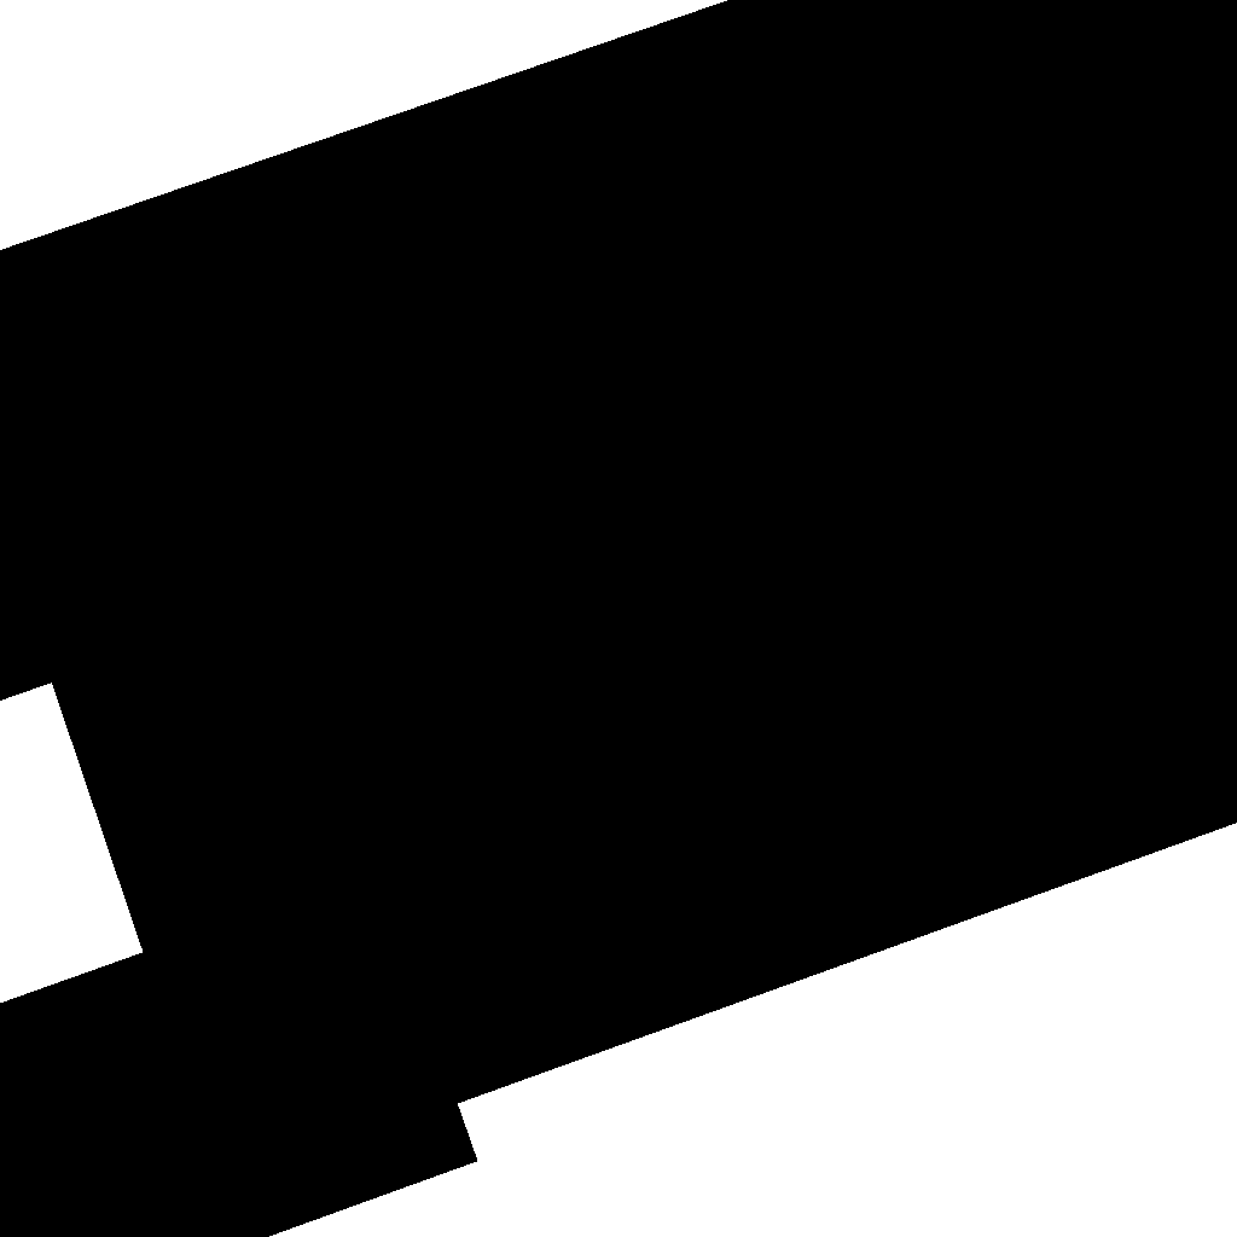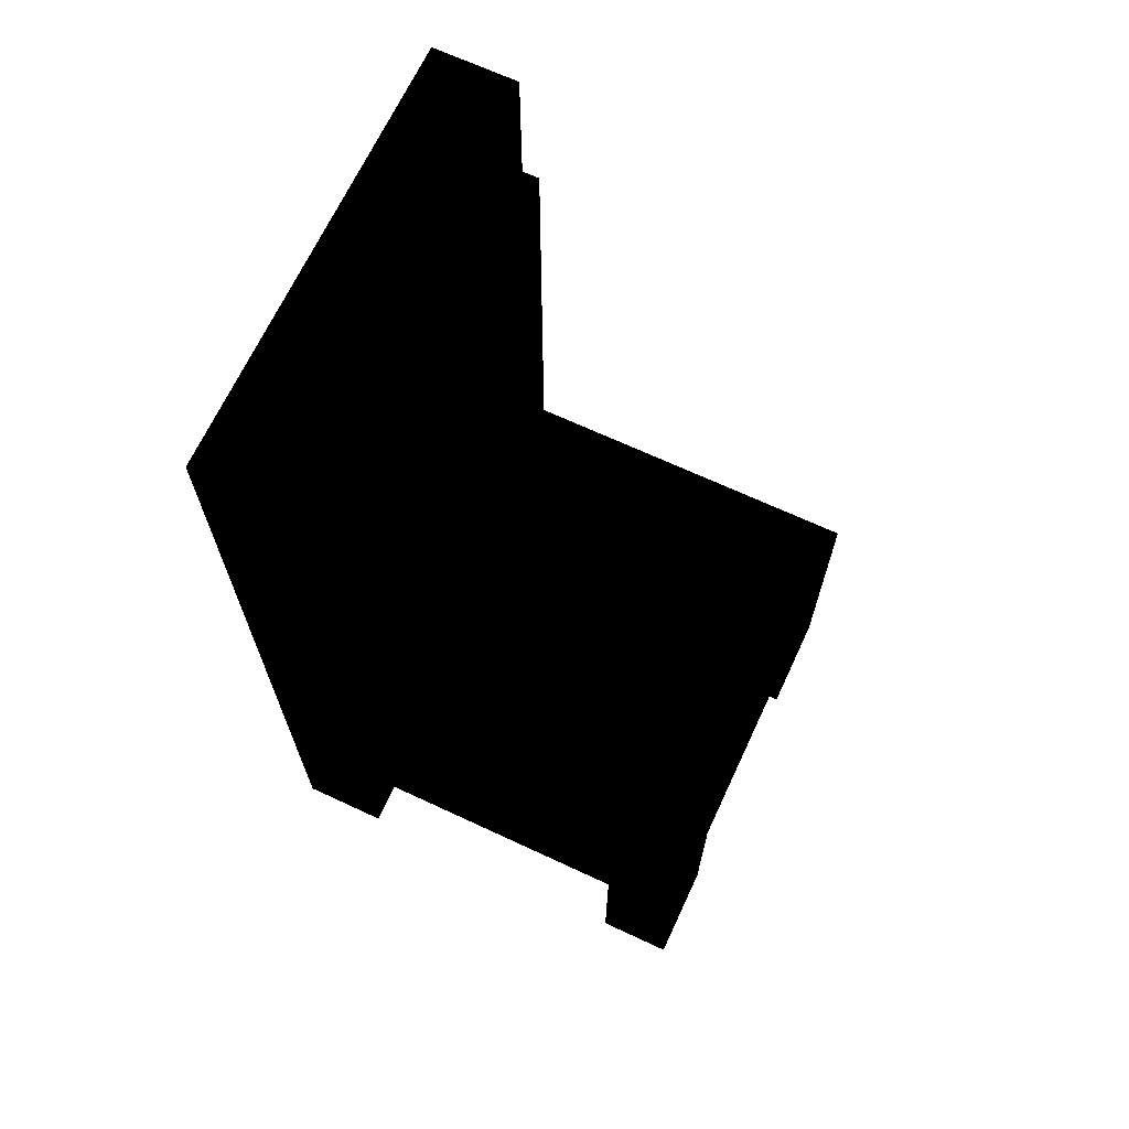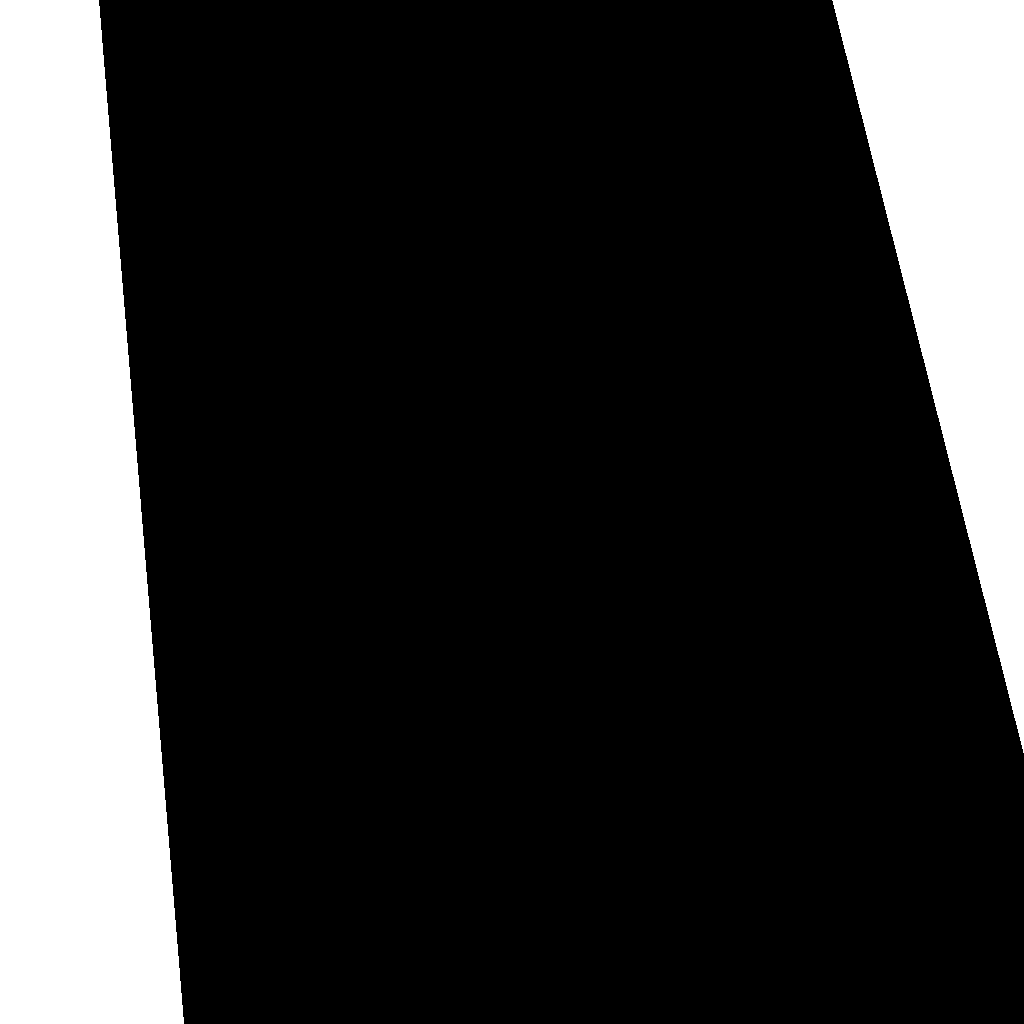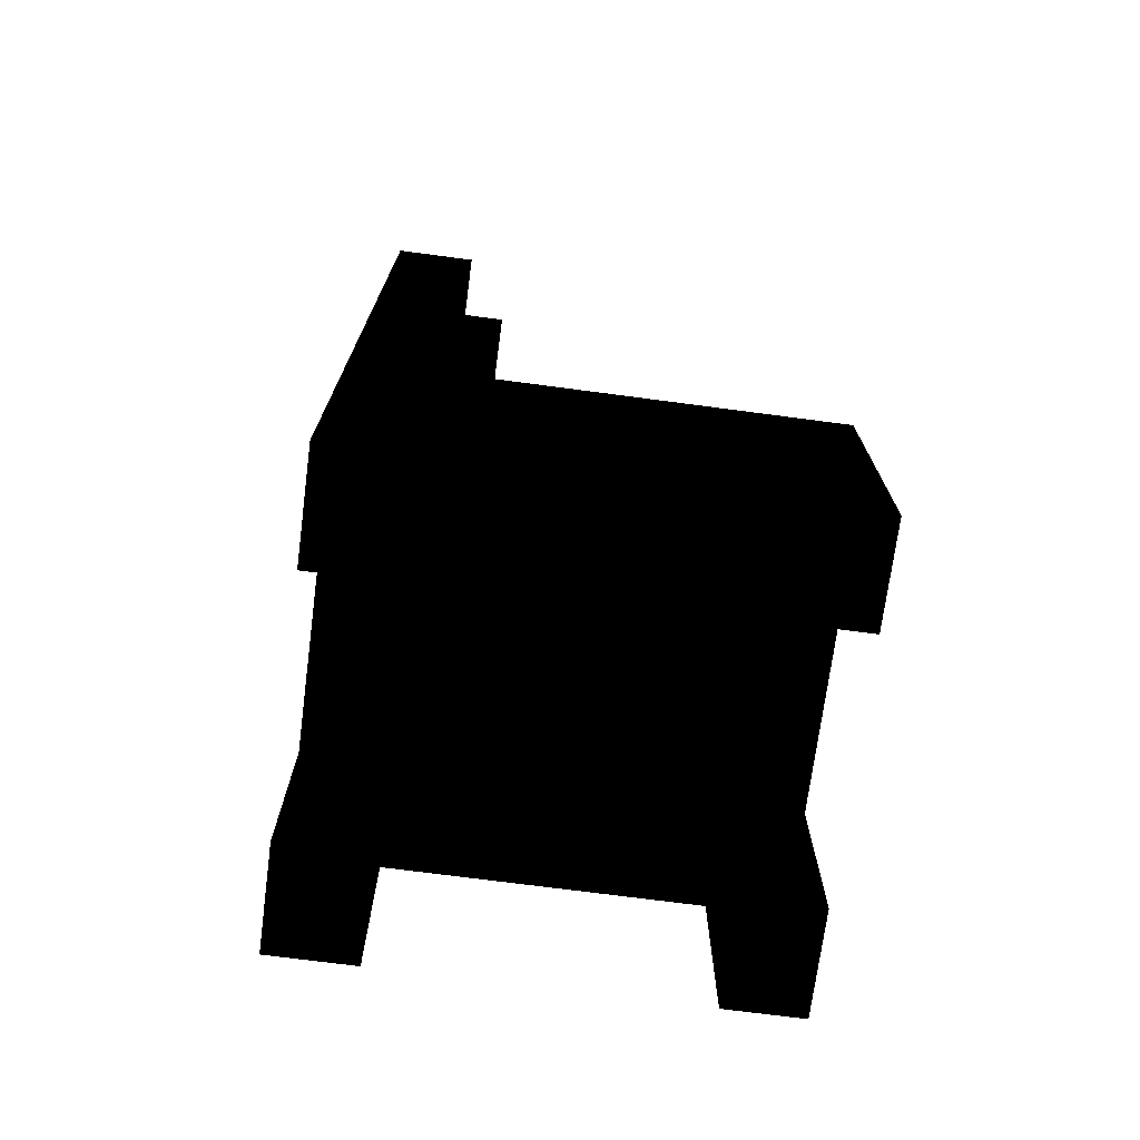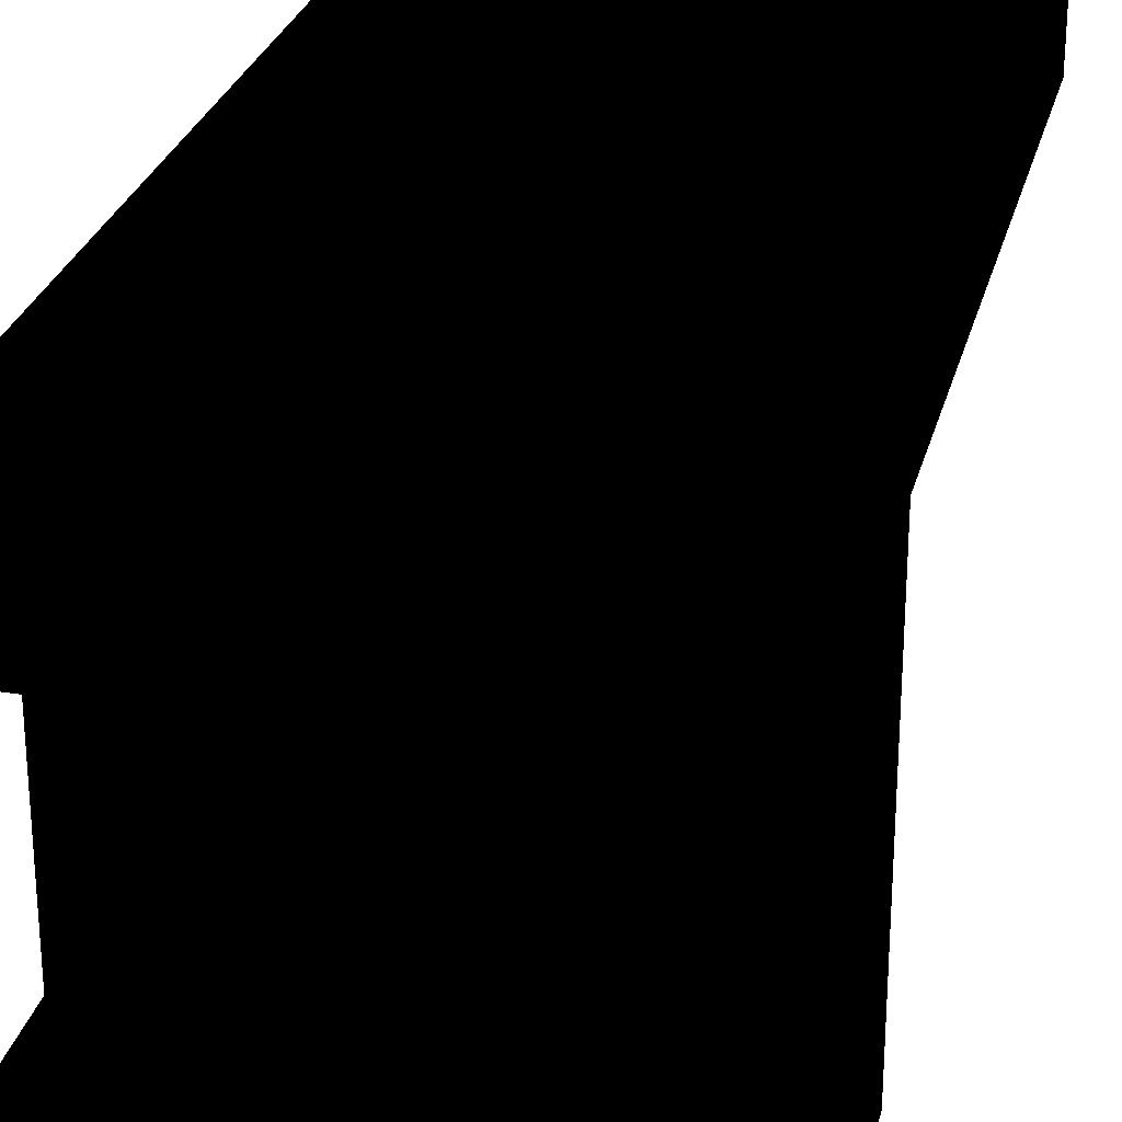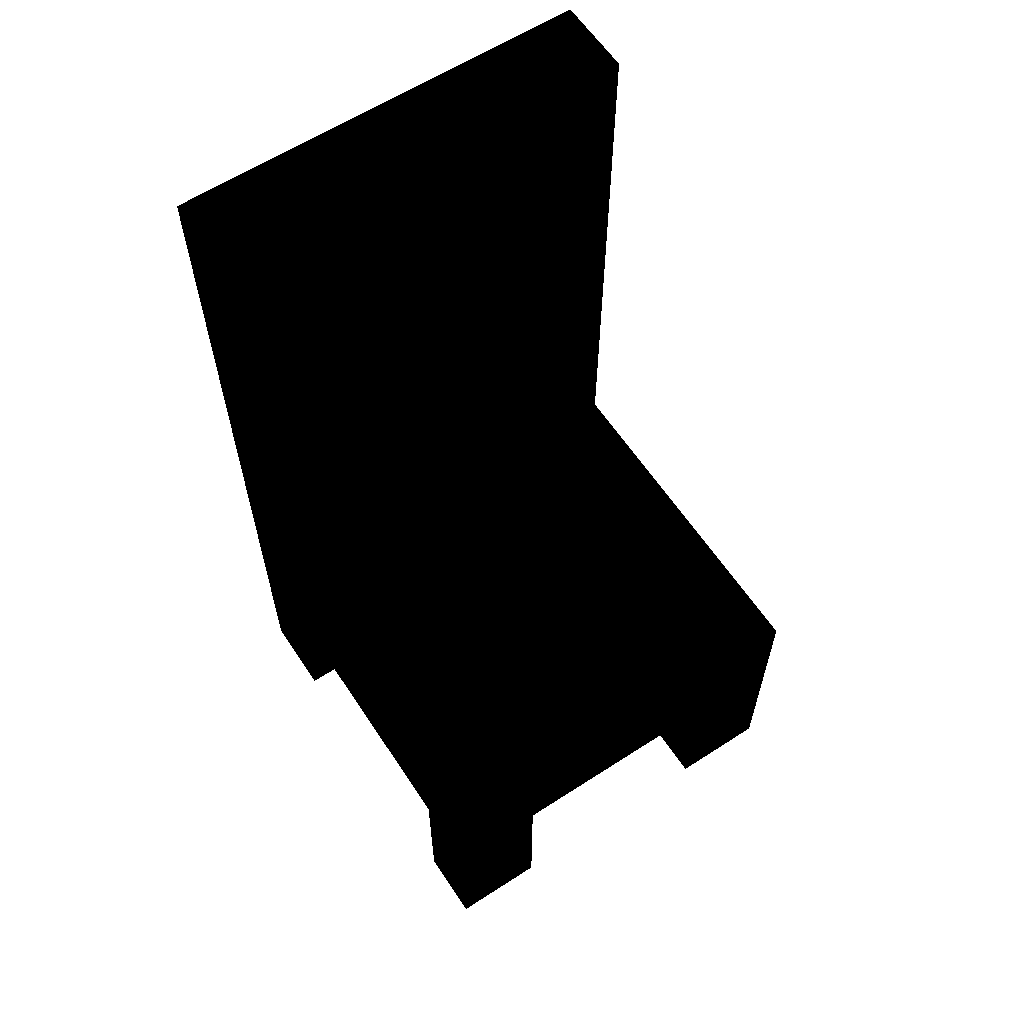
<metadata>
{"format":"obj","ext":"obj","renderer":"f3d","projection":"perspective","resolution":1024,"background":"white","views":[{"elev":78.7,"azim":70.2,"up":"+Z"},{"elev":68.0,"azim":115.0,"up":"+Y"},{"elev":54.1,"azim":-7.4,"up":"+Z"},{"elev":-72.6,"azim":82.5,"up":"+Y"},{"elev":27.3,"azim":13.7,"up":"+Z"},{"elev":61.3,"azim":146.6,"up":"+Y"}]}
</metadata>
<code>
v -0.3932 -0.8229 -0.4101
v -0.2098 -0.8229 -0.2755
v -0.3932 -0.8229 -0.2755
v -0.2098 -0.8229 -0.4101
v -0.3932 -0.4823 -0.2755
v -0.2098 -0.4823 -0.4101
v -0.2098 -0.4823 -0.2755
v -0.3932 -0.2903 -0.4101
v 0.3932 -0.4823 0.253
v -0.3932 -0.2903 0.2598
v 0.2183 -0.4823 -0.4101
v 0.2183 -0.4823 -0.2773
v 0.2058 -0.4823 0.253
v 0.3932 -0.4823 -0.2773
v -0.3932 -0.4823 0.2604
v -0.2954 -0.2903 -0.3242
v 0.3932 -0.2903 -0.4101
v -0.2098 -0.4823 0.2604
v 0.2058 -0.8229 0.253
v -0.3932 0.8229 0.4101
v -0.2954 -0.2903 0.2598
v 0.2183 -0.8229 -0.4101
v 0.3932 -0.8229 -0.2773
v 0.2058 -0.4823 0.4101
v 0.3932 -0.8229 0.253
v 0.3932 -0.2903 0.2598
v -0.3932 -0.8229 0.2604
v -0.3932 0.8229 0.2598
v 0.291 -0.2903 -0.3242
v 0.3932 -0.8229 -0.4101
v 0.2183 -0.8229 -0.2773
v -0.2098 -0.4823 0.4101
v 0.3932 -0.8229 0.4101
v 0.2058 -0.8229 0.4101
v 0.3932 0.8229 0.4101
v 0.291 -0.2903 0.2598
v -0.3932 -0.8229 0.4101
v 0.3932 0.8229 0.2598
v -0.2098 -0.8229 0.2604
v -0.2954 0.7434 0.2598
v -0.2098 -0.8229 0.4101
v 0.291 0.7434 0.2598
v -0.2954 -0.1726 0.2598
v 0.291 -0.1726 0.2598
v -0.2954 -0.1972 0.1807
v -0.2954 -0.1972 -0.3242
v 0.291 -0.1972 -0.3242
v -0.2954 0.7434 0.1807
v 0.291 0.7434 0.1807
v 0.291 -0.1972 0.1807
f 1 2 3
f 2 1 4
f 2 5 3
f 5 1 3
f 1 6 4
f 6 2 4
f 5 2 7
f 1 5 8
f 8 6 1
f 2 6 7
f 9 5 7
f 8 5 10
f 8 11 6
f 6 12 7
f 13 5 9
f 9 7 14
f 15 10 5
f 10 16 8
f 17 11 8
f 12 6 11
f 14 7 12
f 18 5 13
f 9 19 13
f 14 17 9
f 15 20 10
f 5 18 15
f 16 10 21
f 8 16 17
f 17 22 11
f 22 12 11
f 12 23 14
f 24 18 13
f 19 9 25
f 19 24 13
f 23 17 14
f 26 9 17
f 27 20 15
f 10 20 28
f 18 27 15
f 28 21 10
f 29 17 16
f 22 17 30
f 12 22 31
f 23 12 31
f 18 24 32
f 9 33 25
f 33 19 25
f 24 19 34
f 17 23 30
f 35 9 26
f 17 36 26
f 20 27 37
f 20 38 28
f 27 18 39
f 28 40 21
f 36 17 29
f 23 22 30
f 22 23 31
f 24 20 32
f 41 18 32
f 33 9 35
f 19 33 34
f 34 33 24
f 35 26 38
f 36 38 26
f 27 41 37
f 41 20 37
f 38 20 35
f 38 42 28
f 18 41 39
f 41 27 39
f 28 42 40
f 21 40 43
f 33 20 24
f 32 20 41
f 20 33 35
f 38 36 42
f 42 36 44
f 3 2 1
f 4 1 2
f 3 5 2
f 3 1 5
f 4 6 1
f 4 2 6
f 7 2 5
f 8 5 1
f 1 6 8
f 7 6 2
f 7 5 9
f 10 5 8
f 6 11 8
f 7 12 6
f 9 5 13
f 14 7 9
f 5 10 15
f 8 16 10
f 8 11 17
f 11 6 12
f 12 7 14
f 13 5 18
f 13 19 9
f 9 17 14
f 10 20 15
f 15 18 5
f 21 10 16
f 17 16 8
f 11 22 17
f 11 12 22
f 14 23 12
f 13 18 24
f 25 9 19
f 13 24 19
f 14 17 23
f 17 9 26
f 15 20 27
f 28 20 10
f 15 27 18
f 10 21 28
f 16 45 21
f 16 17 29
f 30 17 22
f 31 22 12
f 31 12 23
f 32 24 18
f 25 33 9
f 25 19 33
f 34 19 24
f 30 23 17
f 26 9 35
f 26 36 17
f 37 27 20
f 28 38 20
f 39 18 27
f 21 40 28
f 43 21 45
f 45 16 46
f 29 17 36
f 29 47 16
f 30 22 23
f 31 23 22
f 32 20 24
f 32 18 41
f 35 9 33
f 34 33 19
f 24 33 34
f 38 26 35
f 26 38 36
f 37 41 27
f 37 20 41
f 35 20 38
f 28 42 38
f 39 41 18
f 39 27 41
f 40 42 28
f 43 40 21
f 48 43 45
f 46 16 47
f 46 47 45
f 29 36 47
f 24 20 33
f 41 20 32
f 35 33 20
f 42 36 38
f 42 40 49
f 40 43 48
f 48 45 49
f 50 45 47
f 50 47 36
f 44 36 42
f 48 49 40
f 42 49 44
f 50 49 45
f 44 50 36
f 49 50 44
f 21 45 16
f 45 21 43
f 46 16 45
f 16 47 29
f 45 43 48
f 47 16 46
f 45 47 46
f 47 36 29
f 49 40 42
f 48 43 40
f 49 45 48
f 47 45 50
f 36 47 50
f 40 49 48
f 44 49 42
f 45 49 50
f 36 50 44
f 44 50 49

</code>
